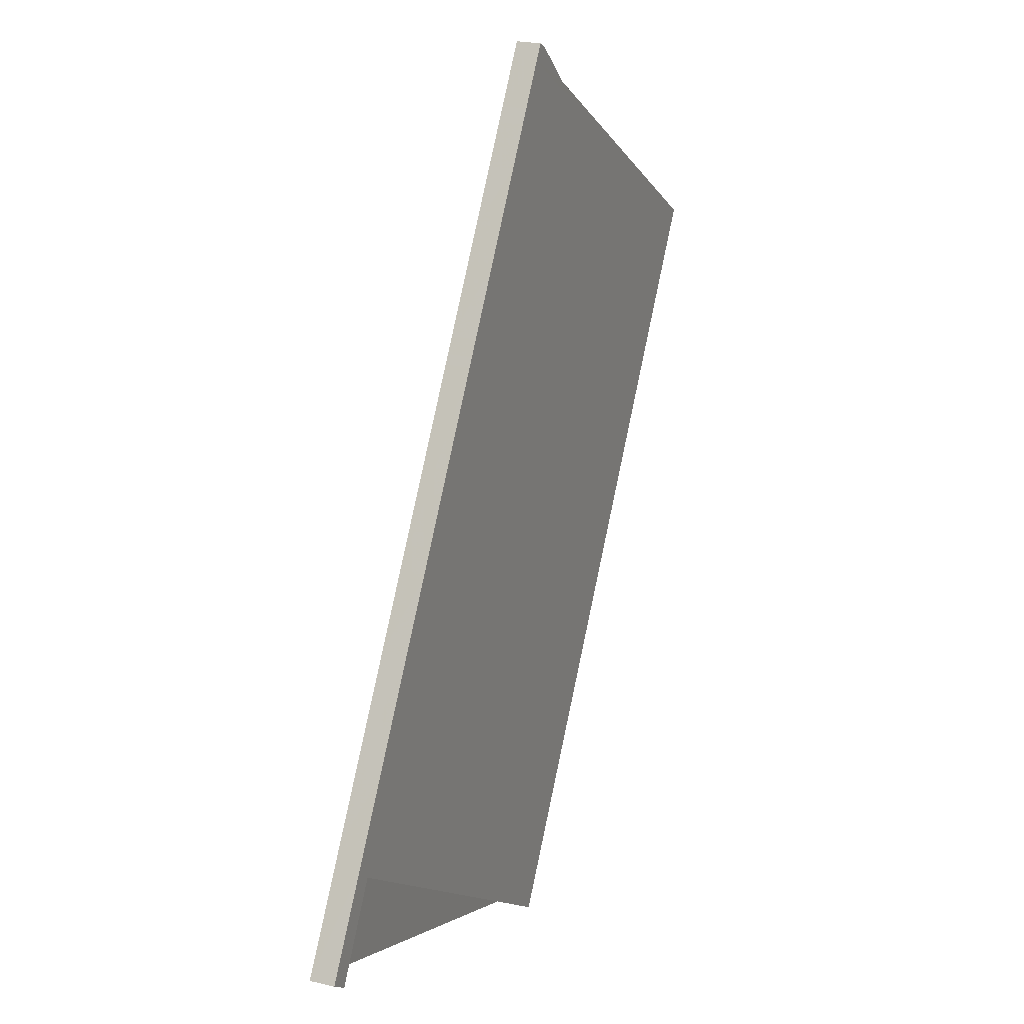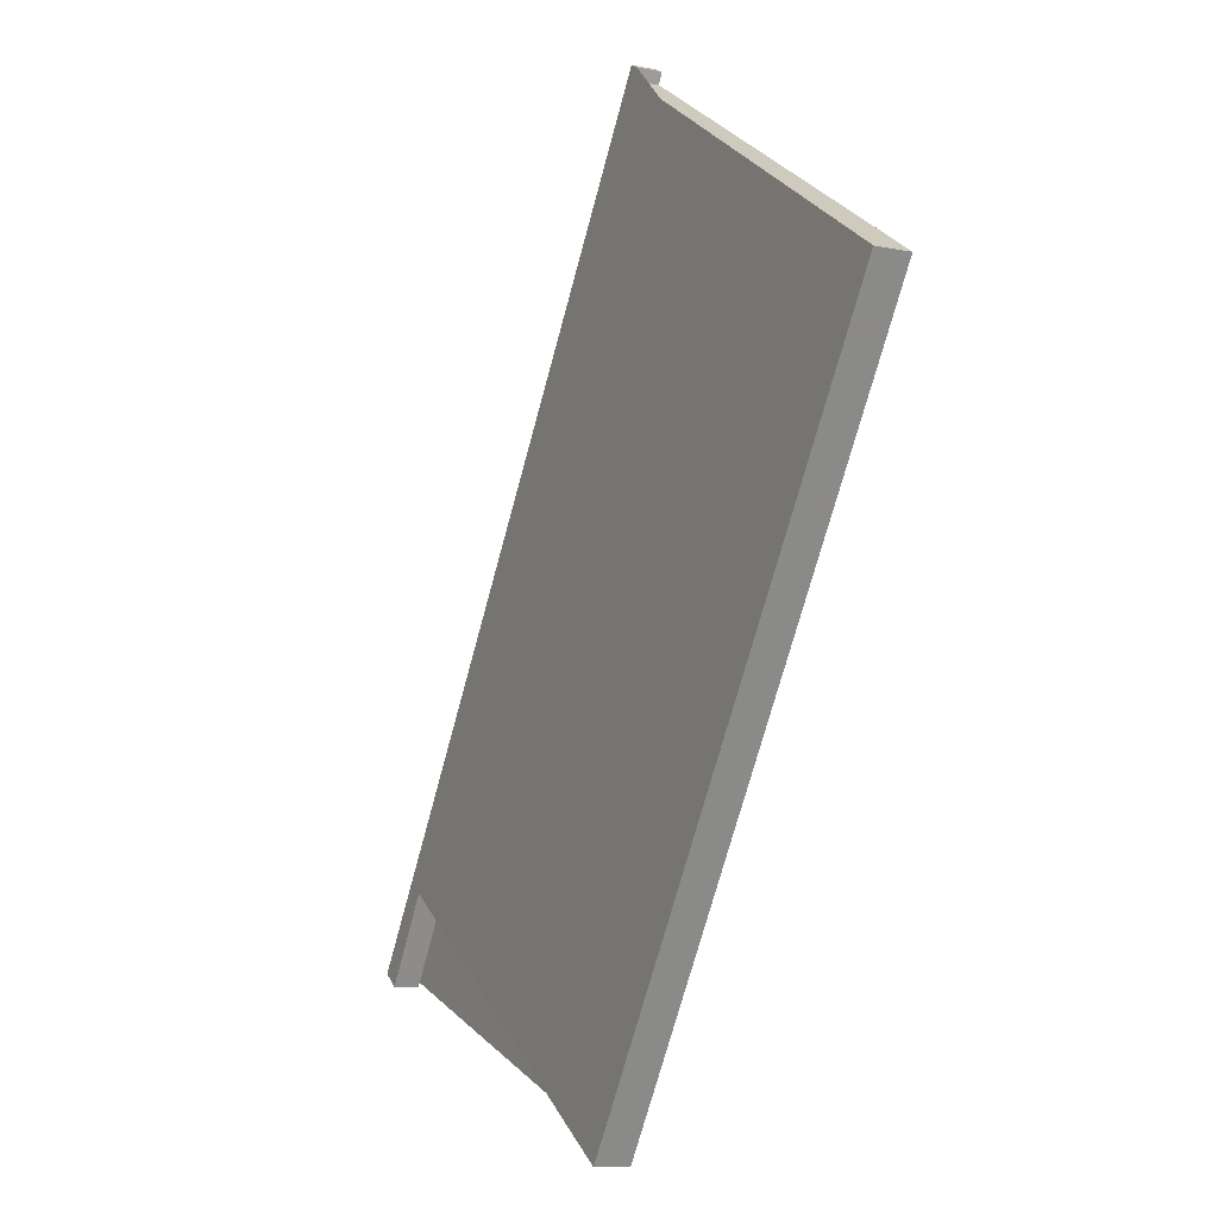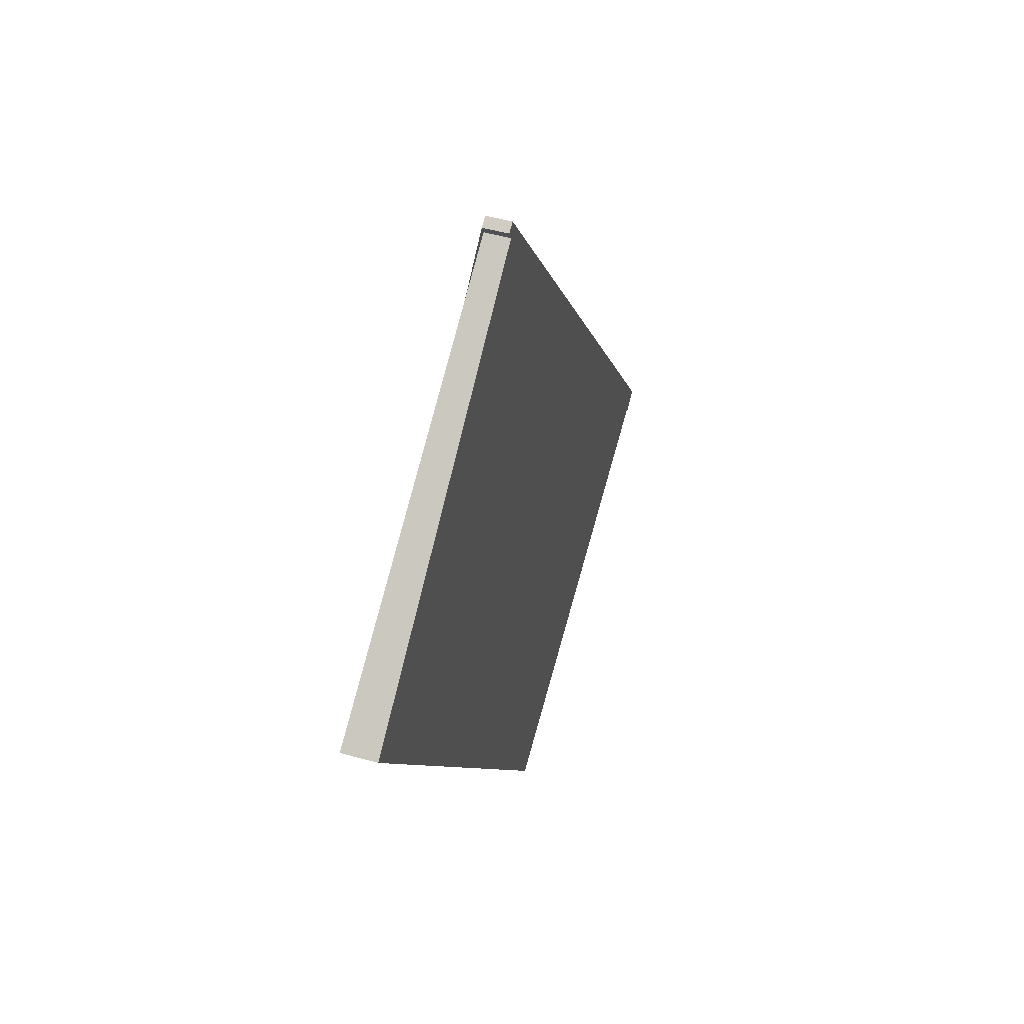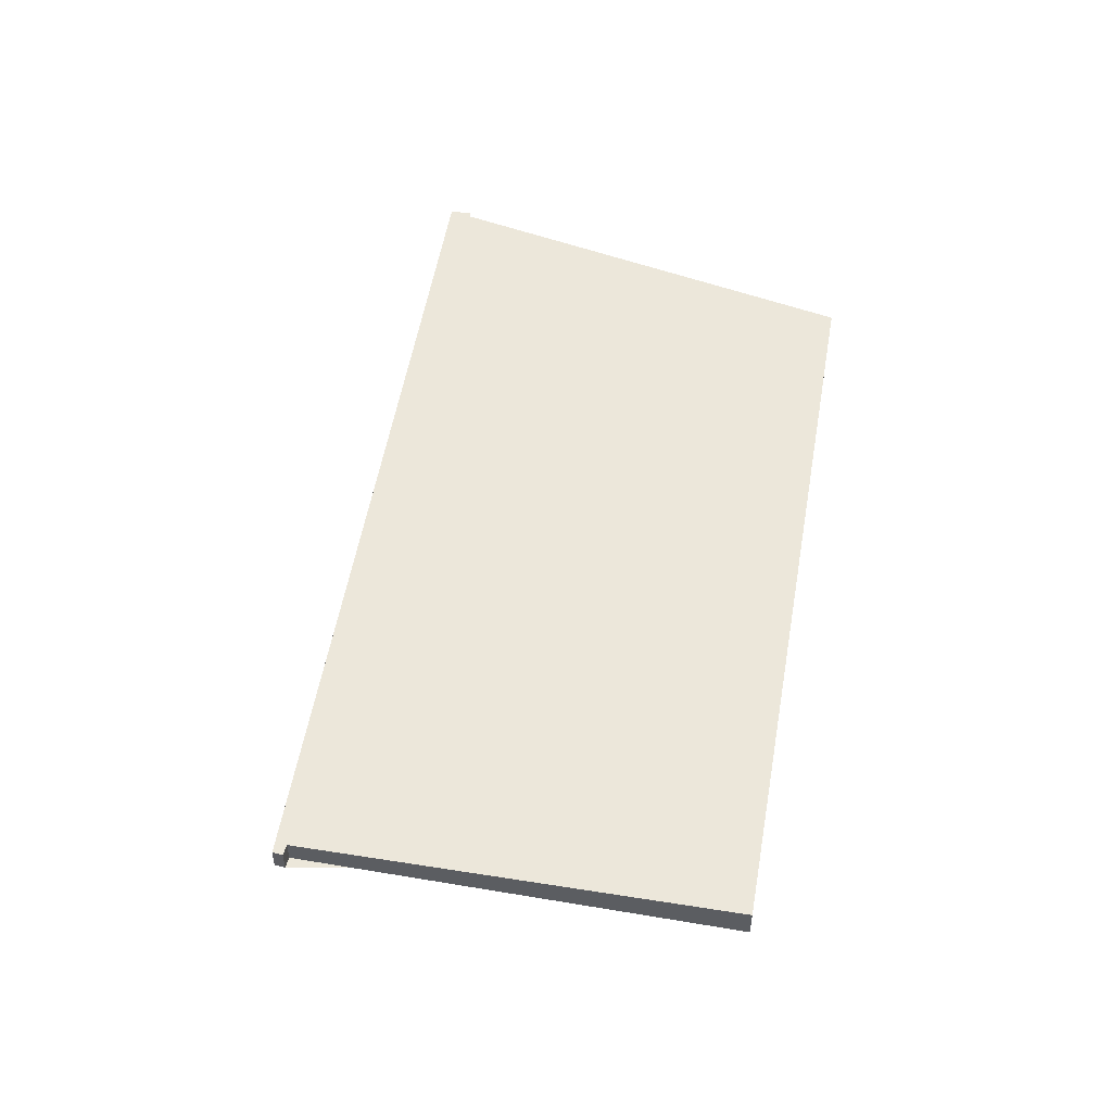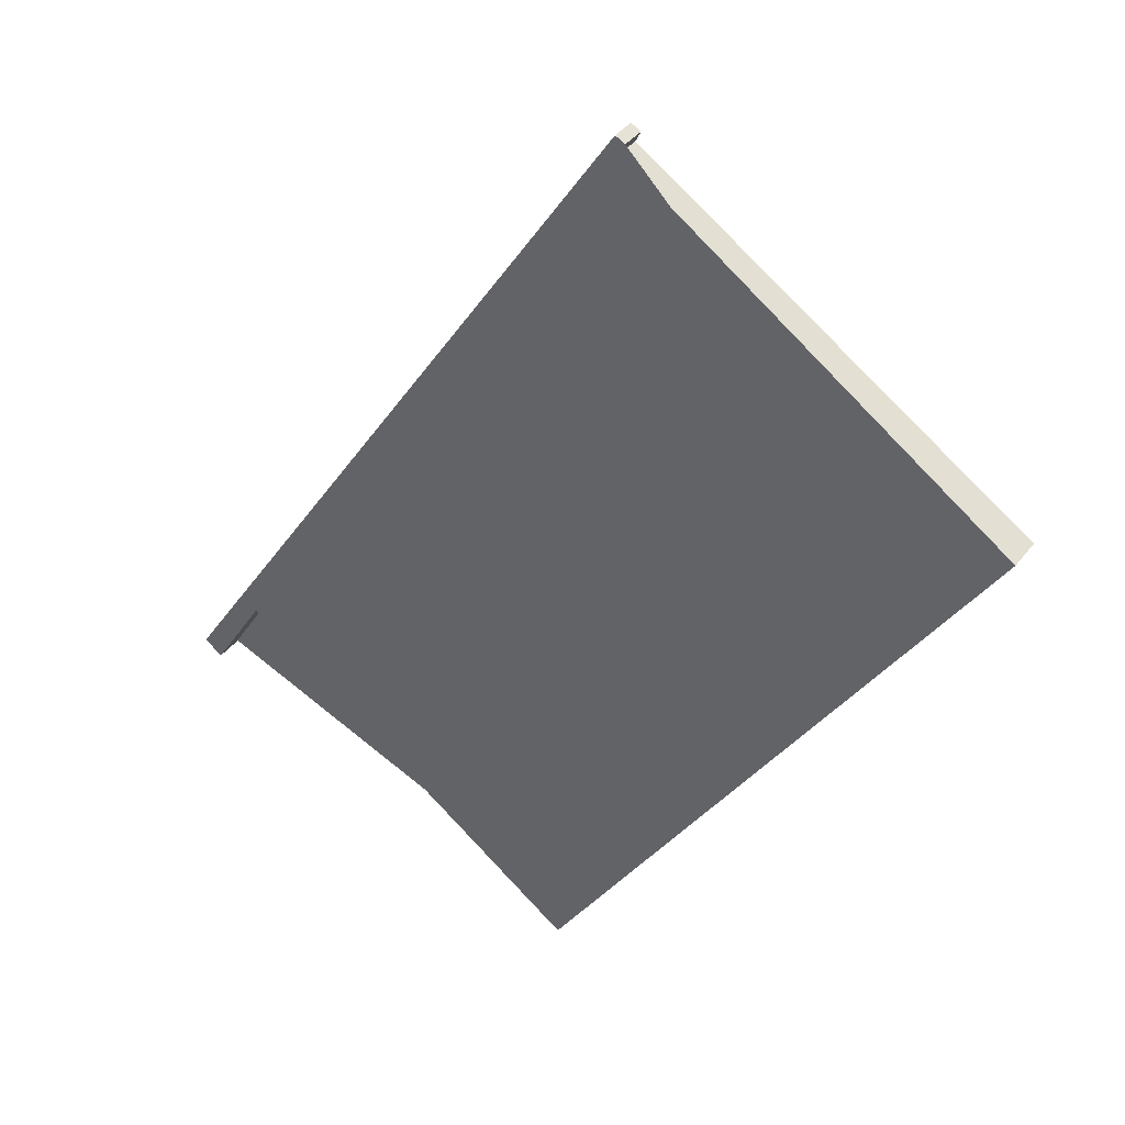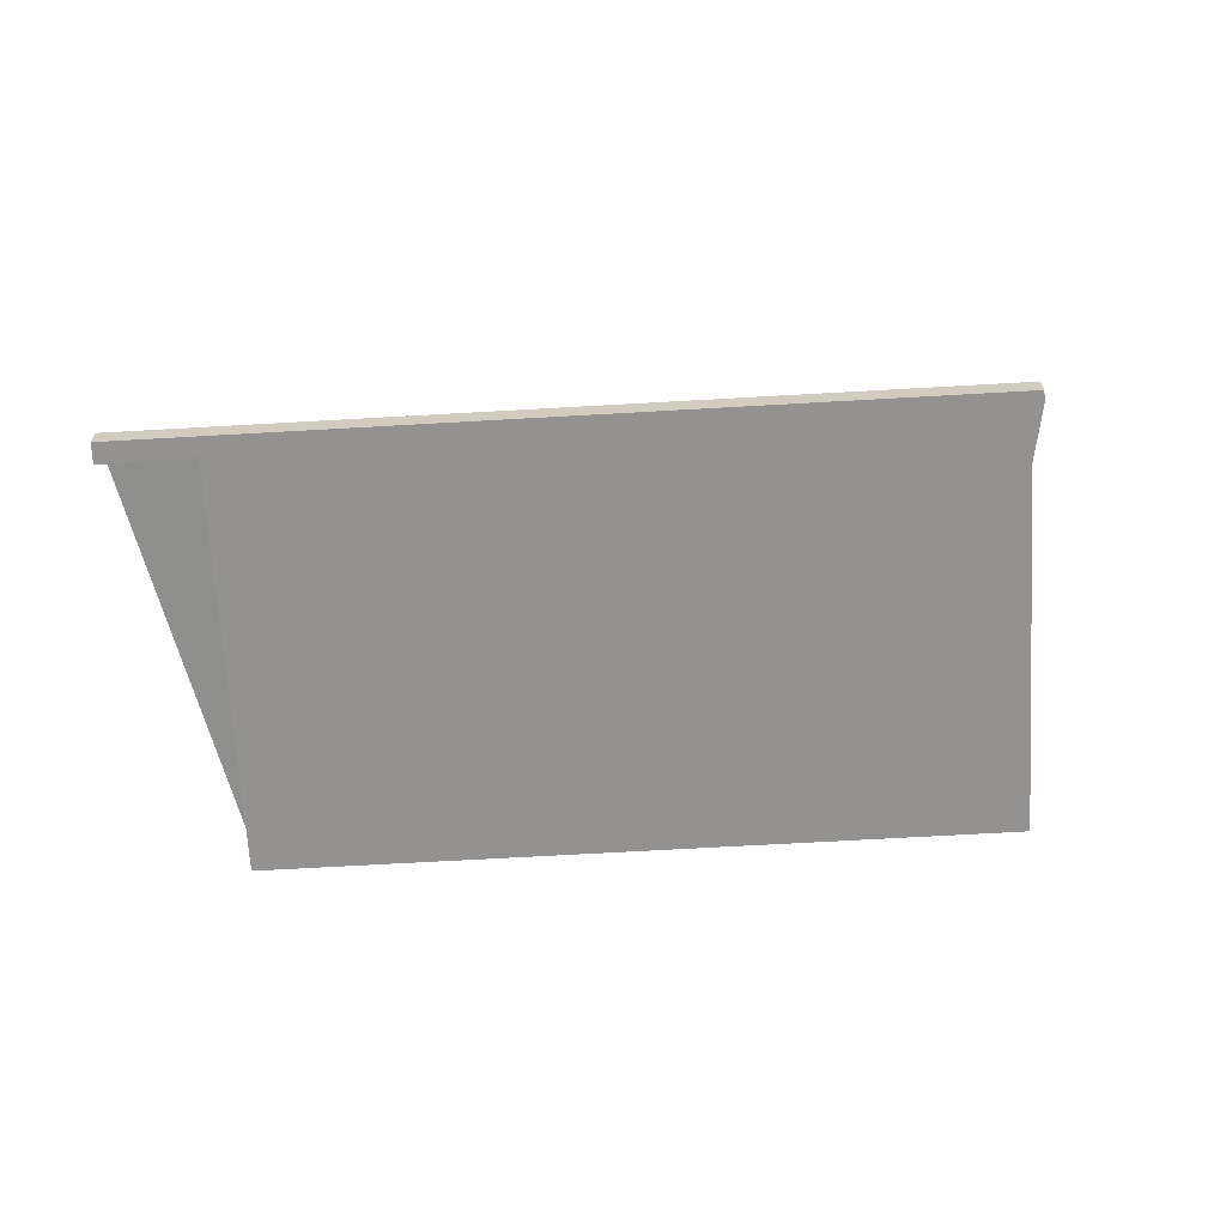
<metadata>
{"format":"obj","ext":"obj","renderer":"f3d","projection":"perspective","resolution":1024,"background":"white","views":[{"elev":23.2,"azim":112.2,"up":"+Y"},{"elev":-9.9,"azim":-117.9,"up":"+Y"},{"elev":51.3,"azim":-73.1,"up":"+Y"},{"elev":52.6,"azim":-137.0,"up":"+Z"},{"elev":38.4,"azim":-147.1,"up":"+Y"},{"elev":-65.3,"azim":126.7,"up":"+Z"}]}
</metadata>
<code>
v -2297 -327 -0.2927
v -2291 -336.1 -0.297
v -2292 -336.3 -0.3027
v -2292 -335.2 -0.3019
v -2297 -338.2 -0.4155
v -2302 -330.2 -0.4116
v -2297 -327.2 -0.2958
v -2297 -327.1 -0.2954
v -2294 -336.1 -0.335
v -2299 -328.1 -0.3312
v -2299 -328.2 -0.3312
v -2302 -330.3 -0.4117
v -2297 -327.2 -0.2928
v -2298 -329.3 -0.3317
v -2301 -331.4 -0.4122
v -2296 -328.3 -0.2933
v -2296 -337.7 -0.3943
v -2300 -330.9 -0.391
v -2301 -329.8 -0.3905
v -2299 -332.9 -0.392
v -2300 -333.4 -0.4132
v -2297 -331.3 -0.3327
v -2297 -331.7 -0.3487
v -2294 -336.5 -0.3509
v -2299 -329.7 -0.3477
v -2295 -335.6 -0.3505
v -2294 -335.2 -0.3346
v -2296 -336.8 -0.3939
v -2294 -336.3 -0.3508
v -2294 -335.9 -0.3349
v -2296 -337.4 -0.3942
v -2301 -329.7 -0.3904
v -2295 -330.3 -0.2942
v -2299 -328.6 -0.3472
v -2299 -328.6 -0.3472
v -2293 -334.2 -0.2961
v -2297 -337.3 -0.4151
v -2292 -334.9 -0.2964
v -2297 -338 -0.4154
v -2293 -335.6 -0.3148
v -2293 -335.3 -0.3146
v -2293 -334.7 -0.3143
v -2296 -330.8 -0.3124
v -2298 -327.7 -0.3109
v -2298 -327.6 -0.3109
v -2297 -328.8 -0.3114
v -2299 -329.1 -0.3474
v -2298 -328.7 -0.3314
v -2298 -328.2 -0.3111
v -2301 -330.3 -0.3907
v -2297 -327.7 -0.293
v -2302 -330.8 -0.4119
v -2297 -329.8 -0.3119
v -2297 -330.3 -0.3322
v -2298 -330.7 -0.3482
v -2300 -331.9 -0.3915
v -2296 -329.3 -0.2937
v -2301 -332.4 -0.4127
v -2297 -331.2 -0.3326
v -2296 -330.6 -0.3124
v -2299 -332.7 -0.3919
v -2297 -331.6 -0.3486
v -2295 -330.2 -0.2942
v -2300 -333.3 -0.4131
v -2298 -328.9 -0.3315
v -2299 -329.3 -0.3475
v -2297 -328.3 -0.3112
v -2301 -330.4 -0.3908
v -2297 -327.9 -0.2931
v -2301 -331 -0.412
v -2297 -329.4 -0.3117
v -2298 -329.9 -0.332
v -2298 -330.3 -0.348
v -2300 -331.5 -0.3913
v -2296 -328.9 -0.2936
v -2301 -332 -0.4125
v -2297 -331 -0.3326
v -2296 -330.5 -0.3123
v -2299 -332.6 -0.3918
v -2298 -331.4 -0.3485
v -2295 -330 -0.2941
v -2300 -333.1 -0.413
v -2293 -333.1 -0.2955
v -2294 -333.5 -0.3138
v -2297 -335.6 -0.3933
v -2298 -336.2 -0.4145
v -2295 -334.1 -0.334
v -2295 -334.5 -0.35
v -2295 -332.8 -0.3134
v -2294 -332.3 -0.2952
v -2299 -335.4 -0.4141
v -2298 -334.9 -0.3929
v -2295 -333.3 -0.3337
v -2296 -333.7 -0.3496
v -2292 -335.1 -0.2965
v -2293 -335.5 -0.3147
v -2294 -336.1 -0.335
v -2296 -337.6 -0.3943
v -2297 -338.2 -0.4155
v -2294 -336.5 -0.3509
v -2297 -327.2 -0.2928
v -2297 -327 -0.2927
v -2297 -327 0
v -2297 -327.2 0
v -2292 -336.3 -0.3027
v -2291 -336.1 -0.297
v -2291 -336.1 0
v -2292 -336.3 0
v -2292 -335.2 -0.3019
v -2292 -336.3 -0.3027
v -2292 -336.3 0
v -2292 -335.2 0
v -2293 -335.6 -0.3148
v -2292 -335.2 -0.3019
v -2292 -335.2 0
v -2293 -335.6 0
v -2297 -338.2 -0.4155
v -2297 -338.2 -0.4155
v -2297 -338.2 5.551e-17
v -2297 -338.2 0
v -2301 -329.7 -0.3904
v -2302 -330.2 -0.4116
v -2302 -330.2 5.551e-17
v -2301 -329.7 0
v -2297 -327.1 -0.2954
v -2297 -327.2 -0.2958
v -2297 -327.2 0
v -2297 -327.1 0
v -2297 -327 -0.2927
v -2297 -327.1 -0.2954
v -2297 -327.1 0
v -2297 -327 0
v -2294 -336.5 -0.3509
v -2294 -336.1 -0.335
v -2294 -336.1 0
v -2294 -336.5 0
v -2298 -327.6 -0.3109
v -2299 -328.1 -0.3312
v -2299 -328.1 0
v -2298 -327.6 0
v -2302 -330.2 -0.4116
v -2302 -330.3 -0.4117
v -2302 -330.3 -5.551e-17
v -2302 -330.2 5.551e-17
v -2297 -327.7 -0.293
v -2297 -327.2 -0.2928
v -2297 -327.2 0
v -2297 -327.7 0
v -2301 -331 -0.412
v -2301 -331.4 -0.4122
v -2301 -331.4 0
v -2301 -331 -5.551e-17
v -2296 -328.9 -0.2936
v -2296 -328.3 -0.2933
v -2296 -328.3 0
v -2296 -328.9 0
v -2297 -338.2 -0.4155
v -2296 -337.7 -0.3943
v -2296 -337.7 0
v -2297 -338.2 5.551e-17
v -2300 -333.3 -0.4131
v -2300 -333.4 -0.4132
v -2300 -333.4 0
v -2300 -333.3 -5.551e-17
v -2296 -337.7 -0.3943
v -2294 -336.5 -0.3509
v -2294 -336.5 0
v -2296 -337.7 0
v -2299 -328.6 -0.3472
v -2301 -329.7 -0.3904
v -2301 -329.7 0
v -2299 -328.6 0
v -2294 -332.3 -0.2952
v -2295 -330.3 -0.2942
v -2295 -330.3 0
v -2294 -332.3 0
v -2299 -328.1 -0.3312
v -2299 -328.6 -0.3472
v -2299 -328.6 0
v -2299 -328.1 0
v -2292 -334.9 -0.2964
v -2293 -334.2 -0.2961
v -2293 -334.2 0
v -2292 -334.9 0
v -2298 -336.2 -0.4145
v -2297 -337.3 -0.4151
v -2297 -337.3 0
v -2298 -336.2 0
v -2292 -335.1 -0.2965
v -2292 -334.9 -0.2964
v -2292 -334.9 0
v -2292 -335.1 0
v -2297 -337.3 -0.4151
v -2297 -338 -0.4154
v -2297 -338 5.551e-17
v -2297 -337.3 0
v -2294 -336.1 -0.335
v -2293 -335.6 -0.3148
v -2293 -335.6 0
v -2294 -336.1 0
v -2297 -327.2 -0.2958
v -2298 -327.6 -0.3109
v -2298 -327.6 0
v -2297 -327.2 0
v -2297 -327.9 -0.2931
v -2297 -327.7 -0.293
v -2297 -327.7 0
v -2297 -327.9 0
v -2302 -330.3 -0.4117
v -2302 -330.8 -0.4119
v -2302 -330.8 0
v -2302 -330.3 -5.551e-17
v -2295 -330 -0.2941
v -2296 -329.3 -0.2937
v -2296 -329.3 0
v -2295 -330 0
v -2301 -332 -0.4125
v -2301 -332.4 -0.4127
v -2301 -332.4 0
v -2301 -332 -5.551e-17
v -2295 -330.3 -0.2942
v -2295 -330.2 -0.2942
v -2295 -330.2 0
v -2295 -330.3 0
v -2300 -333.1 -0.413
v -2300 -333.3 -0.4131
v -2300 -333.3 -5.551e-17
v -2300 -333.1 0
v -2296 -328.3 -0.2933
v -2297 -327.9 -0.2931
v -2297 -327.9 0
v -2296 -328.3 0
v -2302 -330.8 -0.4119
v -2301 -331 -0.412
v -2301 -331 -5.551e-17
v -2302 -330.8 0
v -2296 -329.3 -0.2937
v -2296 -328.9 -0.2936
v -2296 -328.9 0
v -2296 -329.3 0
v -2301 -331.4 -0.4122
v -2301 -332 -0.4125
v -2301 -332 -5.551e-17
v -2301 -331.4 0
v -2295 -330.2 -0.2942
v -2295 -330 -0.2941
v -2295 -330 0
v -2295 -330.2 0
v -2301 -332.4 -0.4127
v -2300 -333.1 -0.413
v -2300 -333.1 0
v -2301 -332.4 0
v -2293 -334.2 -0.2961
v -2293 -333.1 -0.2955
v -2293 -333.1 0
v -2293 -334.2 0
v -2299 -335.4 -0.4141
v -2298 -336.2 -0.4145
v -2298 -336.2 0
v -2299 -335.4 0
v -2293 -333.1 -0.2955
v -2294 -332.3 -0.2952
v -2294 -332.3 0
v -2293 -333.1 0
v -2300 -333.4 -0.4132
v -2299 -335.4 -0.4141
v -2299 -335.4 0
v -2300 -333.4 0
v -2291 -336.1 -0.297
v -2292 -335.1 -0.2965
v -2292 -335.1 0
v -2291 -336.1 0
v -2297 -338 -0.4154
v -2297 -338.2 -0.4155
v -2297 -338.2 0
v -2297 -338 5.551e-17
v -2297 -327 0
v -2291 -336.1 0
v -2292 -336.3 0
v -2292 -335.2 0
v -2297 -338.2 0
v -2302 -330.2 0
v -2297 -327.2 0
v -2297 -327.1 0
f 45 7 8 1 13 44
f 35 19 32 34
f 68 50 47 66
f 67 49 51 69
f 74 18 25 73
f 71 46 16 75
f 76 15 18 74
f 70 52 50 68
f 99 39 31 98
f 98 31 29 100
f 100 29 30 97
f 73 25 14 72
f 93 87 88 94
f 94 88 85 92
f 29 26 27 30
f 31 28 26 29
f 19 12 6 32
f 96 41 38 95
f 34 10 11 35
f 66 47 48 65
f 90 83 84 89
f 92 85 86 91
f 42 36 38 41
f 39 37 28 31
f 97 30 41 96
f 89 84 87 93
f 41 30 27 42
f 44 11 10 45
f 65 48 49 67
f 72 14 46 71
f 47 35 11 48
f 48 11 44 49
f 50 19 35 47
f 49 44 13 51
f 52 12 19 50
f 60 43 22 59
f 62 23 20 61
f 63 33 43 60
f 61 20 21 64
f 59 22 23 62
f 78 60 59 77
f 80 62 61 79
f 81 63 60 78
f 79 61 64 82
f 77 59 62 80
f 65 14 25 66
f 67 46 14 65
f 66 25 18 68
f 69 16 46 67
f 68 18 15 70
f 71 53 54 72
f 73 55 56 74
f 75 57 53 71
f 74 56 58 76
f 72 54 55 73
f 77 54 53 78
f 79 56 55 80
f 78 53 57 81
f 82 58 56 79
f 80 55 54 77
f 83 36 42 84
f 85 28 37 86
f 84 42 27 87
f 87 27 26 88
f 88 26 28 85
f 89 43 33 90
f 91 21 20 92
f 93 22 43 89
f 94 23 22 93
f 92 20 23 94
f 95 2 3 4 40 96
f 96 40 9 97
f 98 17 5 99
f 100 24 17 98
f 97 9 24 100
f 102 103 104 101
f 106 107 108 105
f 110 111 112 109
f 114 115 116 113
f 118 119 120 117
f 122 123 124 121
f 126 127 128 125
f 130 131 132 129
f 134 135 136 133
f 138 139 140 137
f 142 143 144 141
f 146 147 148 145
f 150 151 152 149
f 154 155 156 153
f 158 159 160 157
f 162 163 164 161
f 166 167 168 165
f 170 171 172 169
f 174 175 176 173
f 178 179 180 177
f 182 183 184 181
f 186 187 188 185
f 190 191 192 189
f 194 195 196 193
f 198 199 200 197
f 202 203 204 201
f 206 207 208 205
f 210 211 212 209
f 214 215 216 213
f 218 219 220 217
f 222 223 224 221
f 226 227 228 225
f 230 231 232 229
f 234 235 236 233
f 238 239 240 237
f 242 243 244 241
f 246 247 248 245
f 250 251 252 249
f 254 255 256 253
f 258 259 260 257
f 262 263 264 261
f 266 267 268 265
f 270 271 272 269
f 274 275 276 273
f 278 279 280 281 282 283 284 277

</code>
